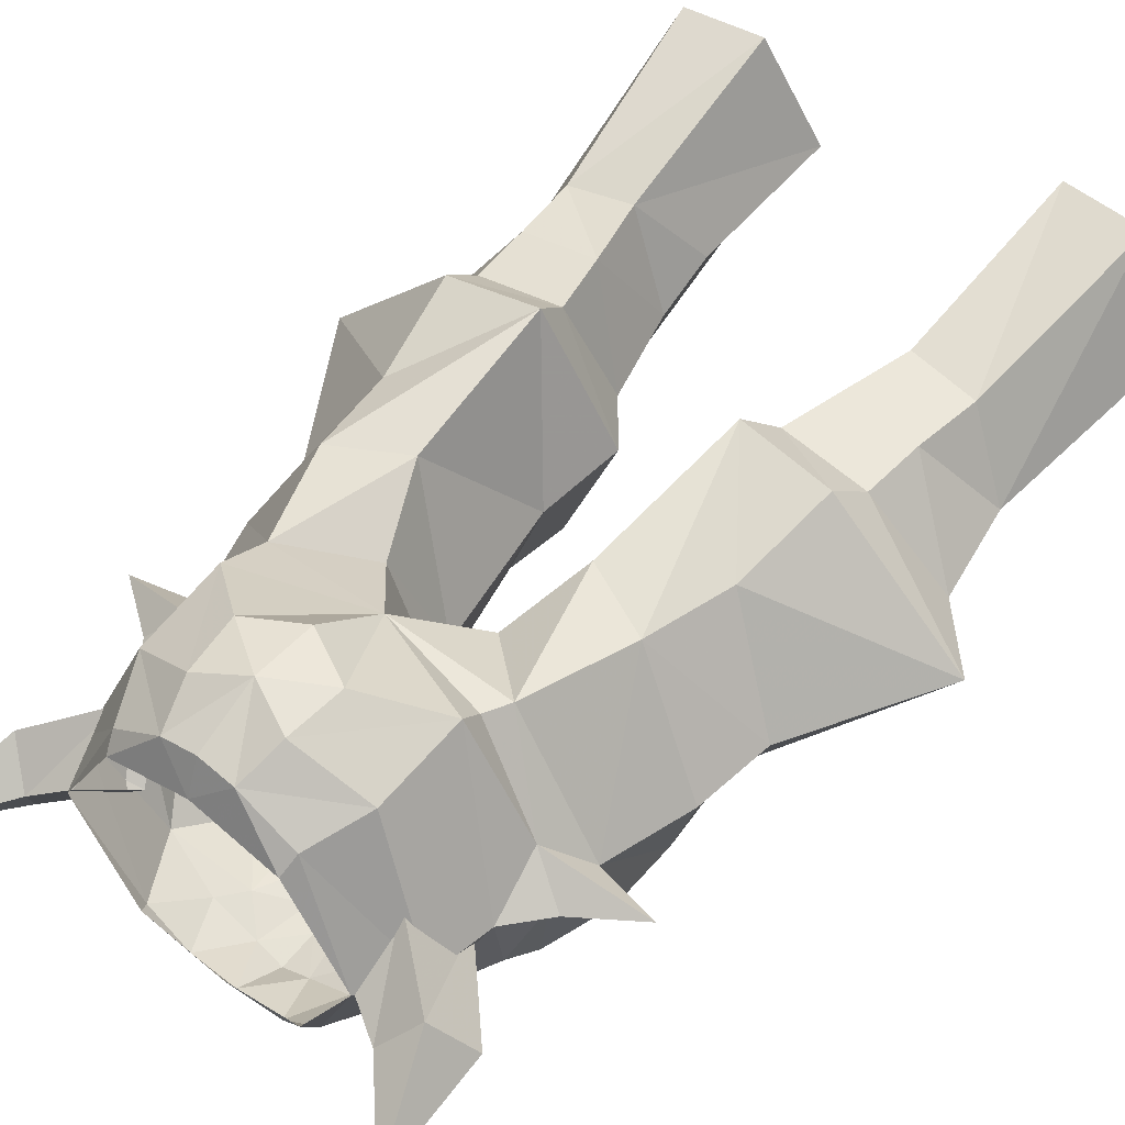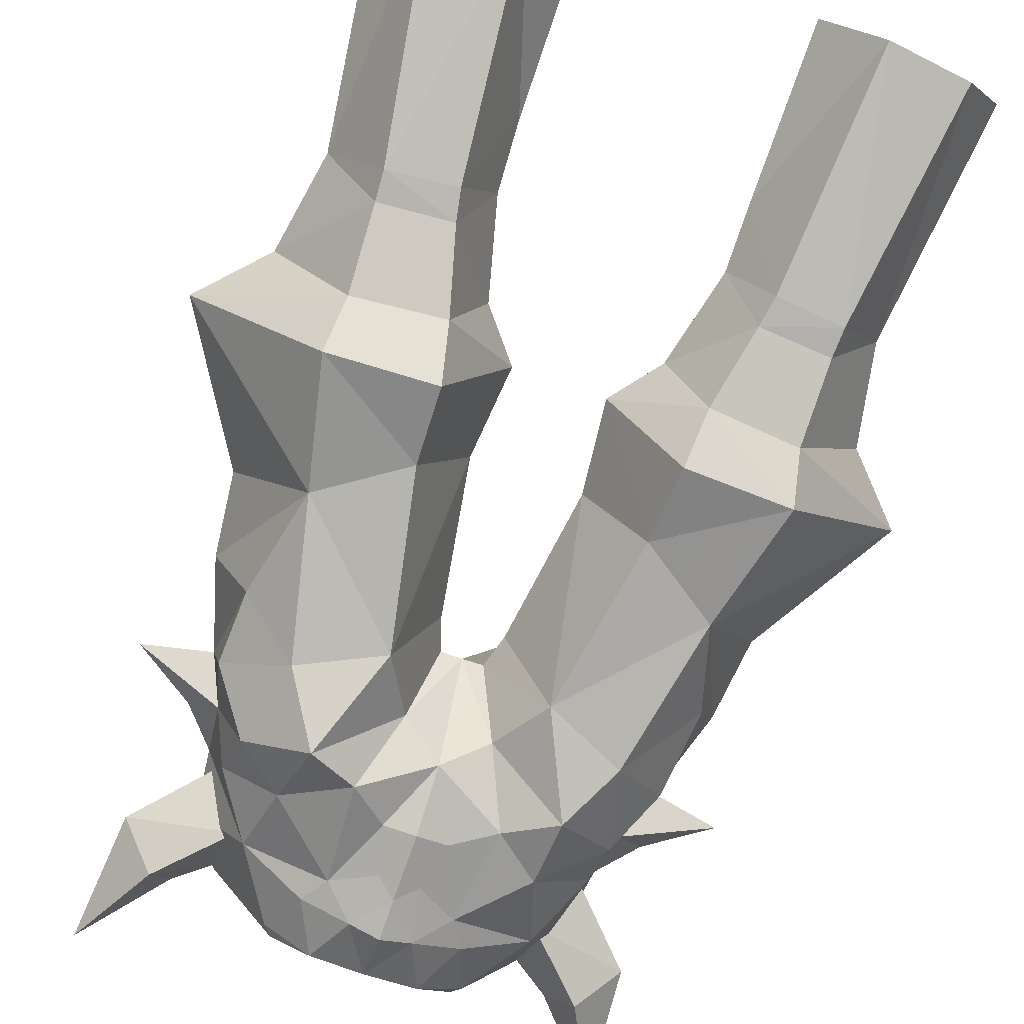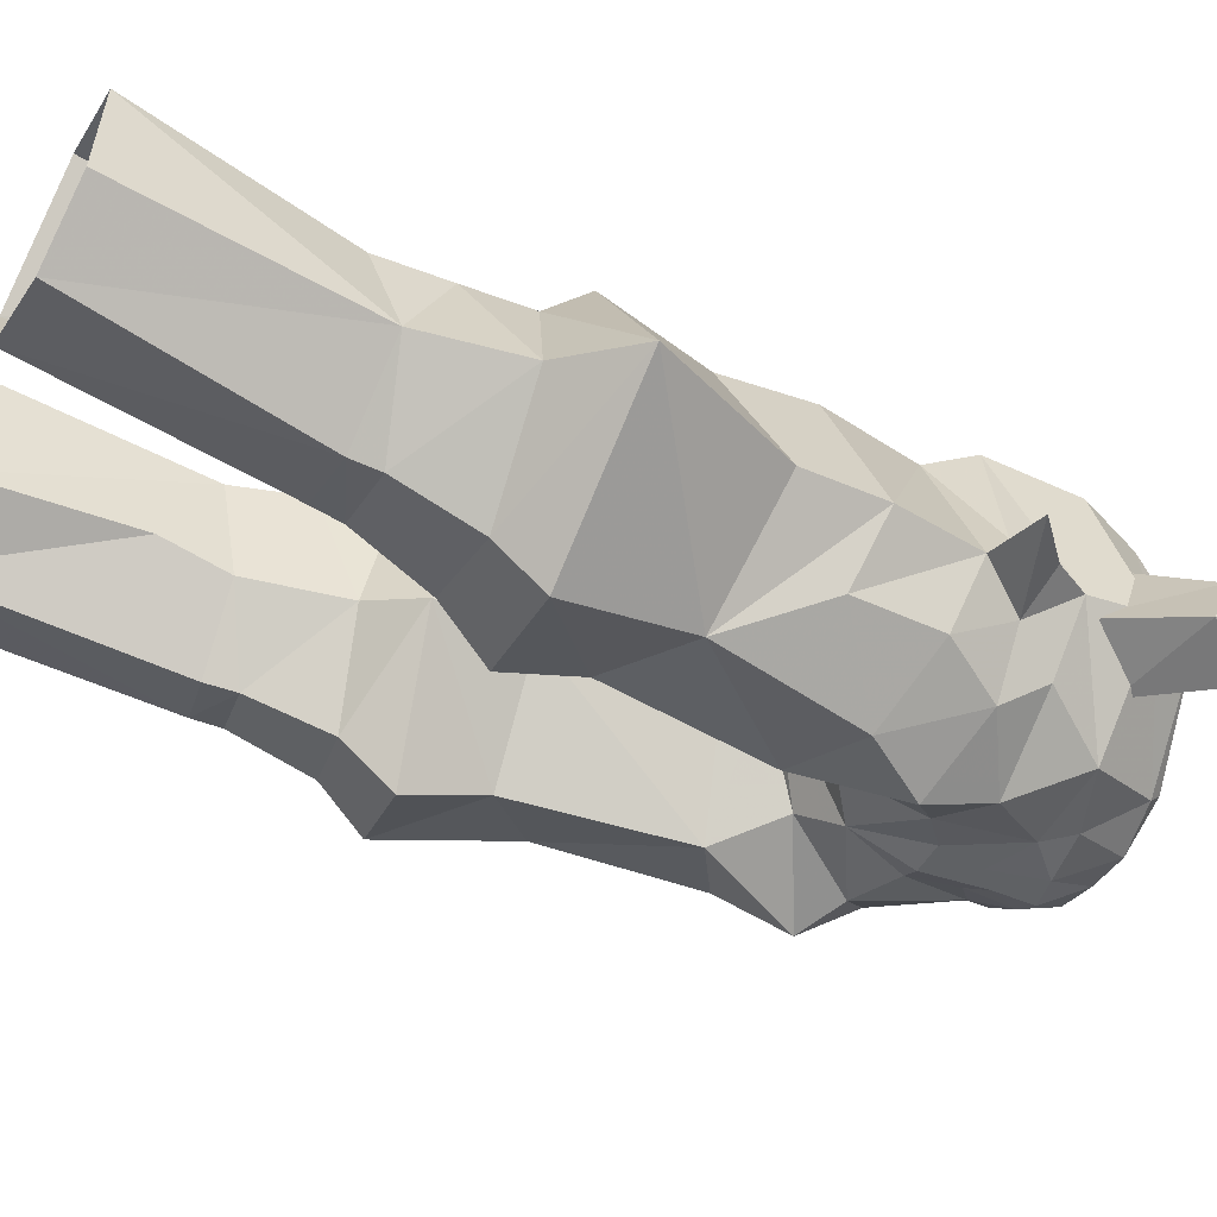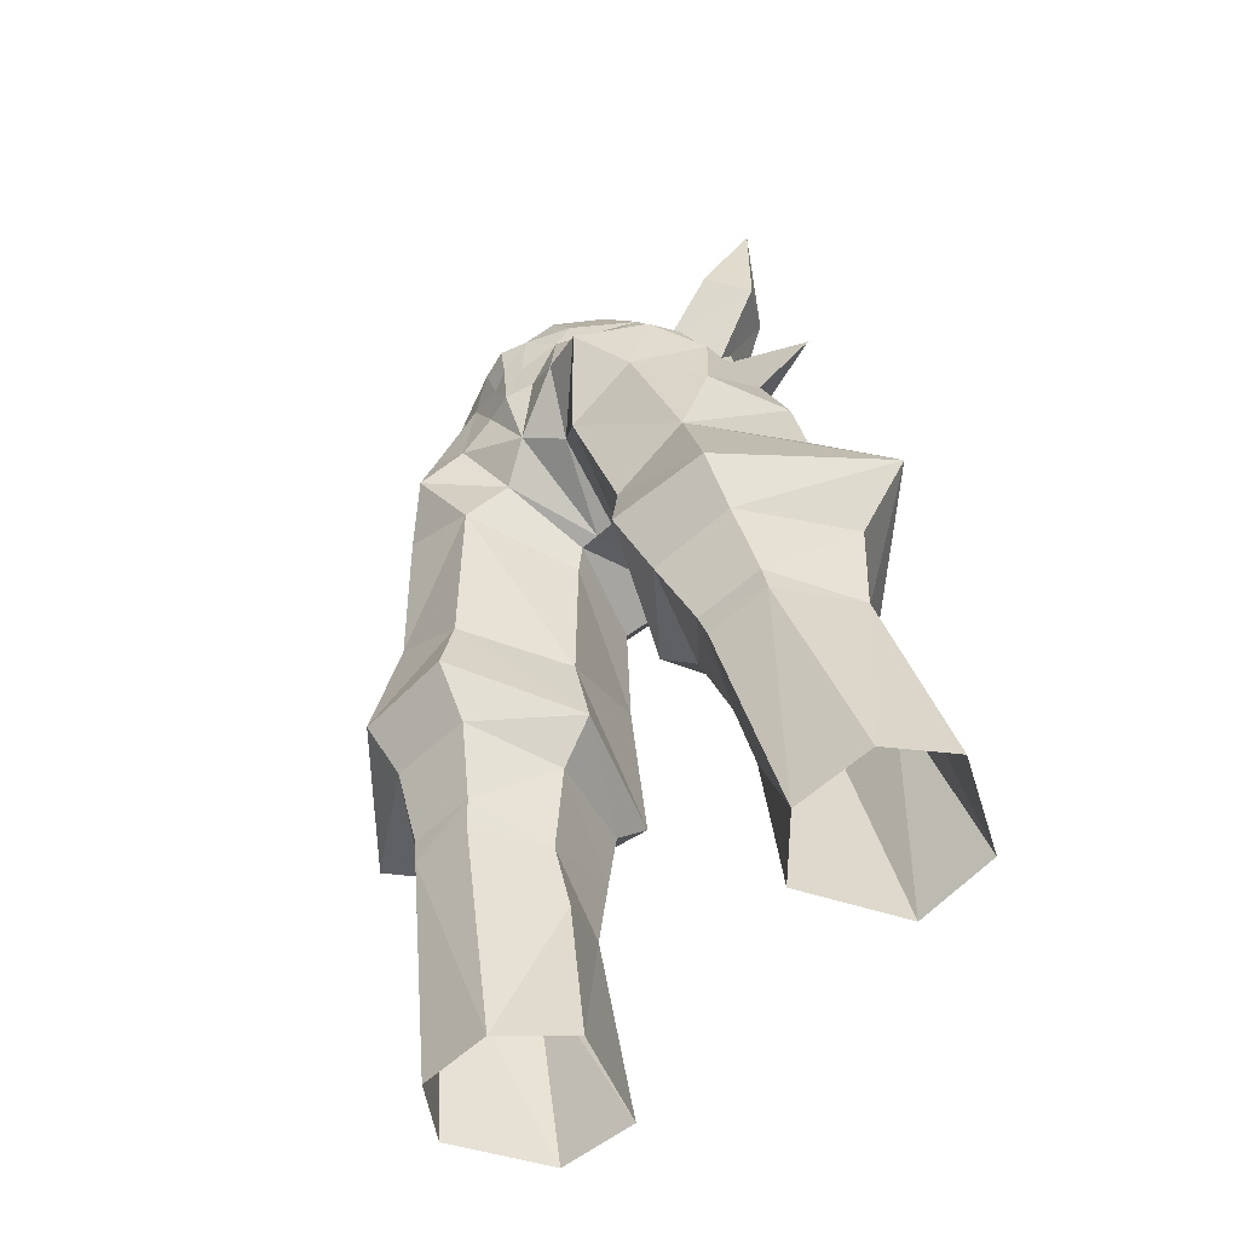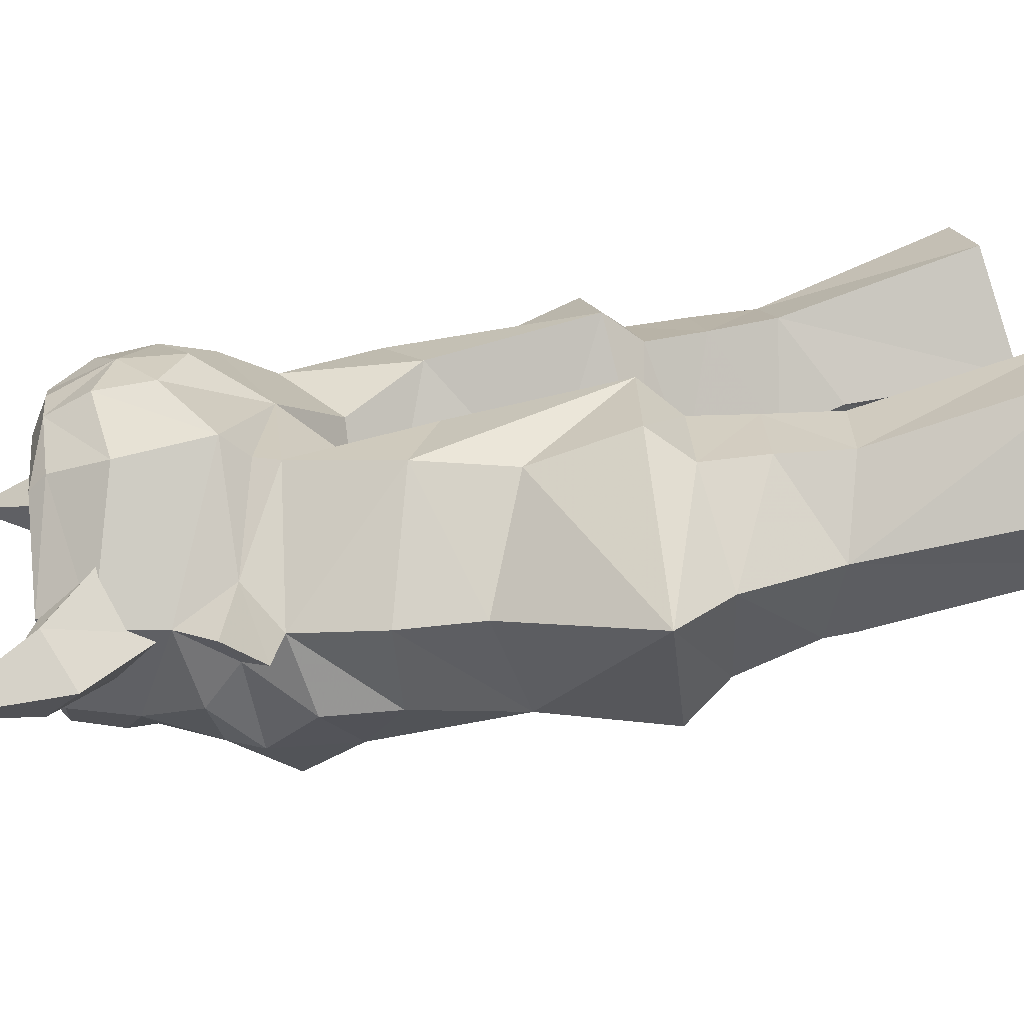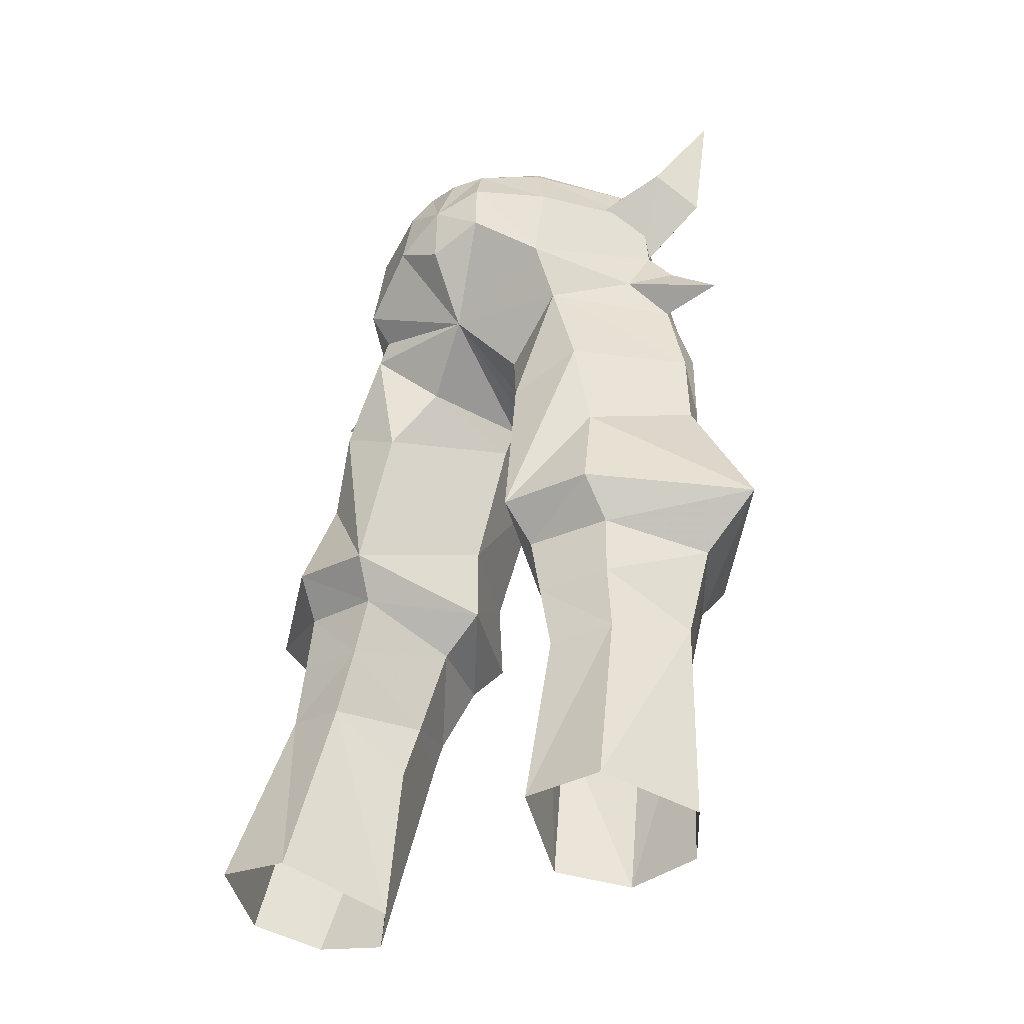
<metadata>
{"format":"obj","ext":"obj","renderer":"f3d","projection":"perspective","resolution":1024,"background":"white","views":[{"elev":45.8,"azim":40.0,"up":"+Y"},{"elev":-70.1,"azim":160.6,"up":"+Y"},{"elev":-28.5,"azim":-111.0,"up":"+Y"},{"elev":-62.5,"azim":42.0,"up":"+Z"},{"elev":19.8,"azim":83.8,"up":"+Y"},{"elev":-29.9,"azim":-144.2,"up":"+Z"}]}
</metadata>
<code>
g warrior_trousers_male_50520
v 5.709 -0.5888 56.5
v 3.6 -4.705 55.84
v 6.931 -0.5841 54.59
v 3.261 -4.441 56.37
v 12.84 1.024 36.79
v 10.58 1.226 34.42
v 7.816 4.7 35.29
v 7.632 5.917 37
v 3.139 0.978 33.67
v 4.331 5.128 35.09
v 4.879 5.285 32.69
v 4.062 1.597 30.09
v 9.535 0.26 42.11
v 7.005 4.468 40.78
v 6.324 4.599 44.39
v 9.191 -0.07411 45.16
v 3.423 4.949 43.1
v 2.179 3.331 45.99
v 4.89 4.271 48.39
v 1.993 0.1886 38.85
v 1.099 -0.7141 44.46
v 3.576 3.619 56.03
v 4.612 4.399 53.87
v 7.225 -0.5563 52.1
v 4.69 5.148 50.38
v 8.113 -4.335 35.57
v 4.122 -4.647 35.31
v 4.481 -2.899 33.6
v 7.864 -2.749 33.96
v 9.927 1.83 30.75
v 11.11 3.837 21.97
v 9.287 7.798 22.72
v 8.247 5.113 30.21
v 5.968 7.921 22.47
v 5.545 5.518 29.97
v 8.047 -1.274 29.92
v 5.471 -1.351 29.64
v 6.285 1.126 20.81
v 9.439 1.364 21.24
v 3.994 -4.213 38.28
v 1.993 0.1886 38.85
v 1.652 0.6724 35.46
v 7.953 4.943 32.87
v 3.897 6.387 36.7
v -0.06428 -0.9189 45.64
v 0.7219 -0.9338 45.61
v 1.489 -4.473 46.79
v -0.06428 -5.395 47.75
v 7.03 -4.063 40.42
v 7.892 -3.406 44.72
v 5.745 -5.455 45.9
v 4.177 3.435 21.22
v 4.145 2.564 27.68
v 3.139 0.978 33.67
v 8.177 -0.4457 48.48
v -0.06428 6.386 53.72
v -0.06428 5.141 56.14
v 1.398 4.901 56.15
v 1.847 5.872 54.52
v 2.083 6.248 52.34
v -0.06428 4.623 48.44
v -0.06428 6.496 51.3
v 5.254 -1.606 30.76
v 7.98 -1.471 31.01
v 2.754 -5.42 44.47
v 4.145 2.564 27.68
v 4.177 3.435 21.22
v 6.731 -3.553 51.14
v 4.764 -5.61 50.53
v 6.506 -5.19 49.21
v 1.093 -6.112 50.15
v -0.06428 -6.458 50
v 2.488 -6.546 48.93
v -0.06428 -6.054 55.81
v 1.882 -5.924 55.82
v -0.06428 -5.171 56.27
v 1.052 -6.64 53.81
v 2.83 -5.877 53.86
v -0.06428 3.75 56.66
v 3.366 2.963 56.64
v 2.2 -6.037 52.81
v 7.055 -1.251 57.1
v 8.247 0.0996 56.19
v 5.622 1.428 54.17
v 5.626 -0.5215 56.34
v 7.893 -3.102 56.19
v 5.49 -2.768 53.79
v 9.287 -1.747 55
v 6.525 -0.9788 52.21
v 4.062 1.597 30.09
v 1.652 0.6724 35.46
v 1.099 -0.7141 44.46
v -3.696 -4.799 55.89
v -5.837 -0.5888 56.5
v -7.06 -0.5841 54.59
v -5.304 -4.925 53.27
v -12.97 1.024 36.79
v -7.761 5.917 37
v -7.944 4.7 35.29
v -10.71 1.226 34.42
v -3.267 0.978 33.67
v -4.191 1.597 30.09
v -5.008 5.285 32.69
v -4.459 5.128 35.09
v -9.664 0.26 42.11
v -9.319 -0.07411 45.16
v -6.453 4.599 44.39
v -7.134 4.468 40.78
v -3.551 4.949 43.1
v -5.084 4.172 48.21
v -2.308 3.331 45.99
v -1.227 -0.7141 44.46
v -2.121 0.1886 38.85
v -3.682 3.586 56.09
v -3.495 2.963 56.64
v -4.74 4.399 53.87
v -4.819 5.148 50.38
v -7.354 -0.5563 52.1
v -8.242 -4.335 35.57
v -7.993 -2.749 33.96
v -4.609 -2.899 33.6
v -4.251 -4.647 35.31
v -10.06 1.83 30.75
v -8.375 5.113 30.21
v -9.415 7.798 22.72
v -11.23 3.837 21.97
v -6.096 7.921 22.47
v -5.674 5.518 29.97
v -8.176 -1.274 29.92
v -9.567 1.364 21.24
v -6.414 1.126 20.81
v -5.6 -1.351 29.64
v -4.122 -4.213 38.28
v -1.781 0.6724 35.46
v -2.121 0.1886 38.85
v -8.081 4.943 32.87
v -4.025 6.387 36.7
v -1.617 -4.473 46.79
v -0.8505 -0.9338 45.61
v -7.159 -4.063 40.42
v -8.335 -2.616 44.12
v -4.273 2.564 27.68
v -4.306 3.435 21.22
v -3.267 0.978 33.67
v -8.306 -0.4457 48.48
v -1.976 5.872 54.52
v -1.526 4.901 56.15
v -2.211 6.248 52.34
v -5.382 -1.606 30.76
v -8.108 -1.471 31.01
v -2.883 -5.42 44.47
v -5.874 -5.455 45.9
v -4.273 2.564 27.68
v -4.306 3.435 21.22
v -6.725 -3.268 51.17
v -7.449 -1.873 49.87
v -6.778 -4.356 49.33
v -1.222 -6.112 50.15
v -2.752 -6.072 49.15
v -2.011 -5.924 55.82
v -1.181 -6.64 53.81
v -2.958 -5.877 53.86
v -3.603 -4.69 56.03
v -2.328 -6.037 52.81
v -4.419 -6.094 50.5
v -7.183 -1.251 57.1
v -5.754 -0.5215 56.34
v -5.751 1.428 54.17
v -8.375 0.0996 56.19
v -8.022 -3.102 56.19
v -5.619 -2.768 53.79
v -9.416 -1.747 55
v -6.654 -0.9788 52.21
v -4.191 1.597 30.09
v -1.781 0.6724 35.46
v -1.227 -0.7141 44.46
v 5.22 -4.398 53.27
v 0.7219 -0.9338 45.61
v -0.06428 -0.9189 45.64
v 4.274 -7.131 47.97
v 8.002 -3.471 47.49
v 7.451 -1.672 49.91
v 6.985 0.9306 49.9
v 4.419 4.246 49.33
v 8.464 -0.5065 50.62
v 10.74 -0.4572 49.04
v 0.6607 -6.408 51.85
v -0.06428 -6.97 53.87
v -0.06428 -6.7 52.44
v 9.693 -2.207 59.88
v -0.8505 -0.9338 45.61
v -4.516 -6.621 47.93
v -3.389 -4.441 56.37
v -7.999 -3.077 47.34
v -7.113 0.9306 49.9
v -8.592 -0.5065 50.62
v -10.86 -0.4572 49.04
v -0.7893 -6.408 51.85
v -9.822 -2.207 59.88
f 1 2 3
f 2 1 4
f 5 6 7
f 7 8 5
f 9 10 11
f 11 12 9
f 13 14 15
f 13 15 16
f 17 18 19
f 19 15 17
f 17 20 21
f 21 18 17
f 22 1 3
f 3 23 22
f 23 3 24
f 24 25 23
f 26 27 28
f 28 29 26
f 30 31 32
f 32 33 30
f 34 35 33
f 33 32 34
f 36 37 38
f 38 39 36
f 40 41 42
f 42 27 40
f 11 43 33
f 33 35 11
f 10 44 8
f 8 7 10
f 45 46 47
f 47 48 45
f 49 50 51
f 35 34 52
f 52 53 35
f 42 54 28
f 28 27 42
f 5 26 29
f 29 6 5
f 55 16 15
f 55 15 19
f 56 57 58
f 58 59 56
f 56 59 60
f 60 61 62
f 63 37 36
f 36 64 63
f 49 51 65
f 65 40 49
f 44 17 15
f 15 14 44
f 30 36 39
f 39 31 30
f 66 67 38
f 38 37 66
f 68 69 70
f 71 72 48
f 48 73 71
f 74 75 76
f 75 74 77
f 2 75 78
f 75 2 4
f 23 59 58
f 58 22 23
f 25 60 59
f 59 23 25
f 79 58 57
f 58 79 80
f 73 69 81
f 81 71 73
f 82 83 84
f 84 85 82
f 86 82 85
f 85 87 86
f 88 86 87
f 87 89 88
f 83 88 89
f 89 84 83
f 6 29 64
f 64 30 6
f 40 27 26
f 26 49 40
f 5 13 49
f 49 26 5
f 14 13 5
f 5 8 14
f 43 7 6
f 6 30 43
f 11 10 7
f 7 43 11
f 63 28 54
f 54 90 63
f 29 28 63
f 63 64 29
f 10 9 91
f 91 44 10
f 41 40 65
f 65 92 41
f 93 94 95
f 95 96 93
f 97 98 99
f 99 100 97
f 101 102 103
f 103 104 101
f 105 106 107
f 107 108 105
f 109 107 110
f 110 111 109
f 112 113 109
f 109 111 112
f 94 114 95
f 114 94 115
f 116 117 118
f 118 95 116
f 119 120 121
f 121 122 119
f 123 124 125
f 125 126 123
f 127 125 124
f 124 128 127
f 129 130 131
f 131 132 129
f 133 122 134
f 134 135 133
f 103 128 124
f 124 136 103
f 104 99 98
f 98 137 104
f 45 48 138
f 138 139 45
f 106 105 140
f 140 141 106
f 128 142 143
f 143 127 128
f 134 122 121
f 121 144 134
f 97 100 120
f 120 119 97
f 110 107 106
f 106 145 110
f 56 146 147
f 147 57 56
f 62 61 148
f 148 146 56
f 149 150 129
f 129 132 149
f 140 133 151
f 151 152 140
f 137 108 107
f 107 109 137
f 123 126 130
f 130 129 123
f 153 132 131
f 131 154 153
f 155 156 157
f 158 159 48
f 48 72 158
f 160 74 76
f 74 160 161
f 93 96 162
f 93 160 163
f 114 115 147
f 147 146 116
f 117 116 146
f 146 148 117
f 147 79 57
f 79 147 115
f 159 158 164
f 164 165 159
f 166 167 168
f 168 169 166
f 170 171 167
f 167 166 170
f 172 173 171
f 171 170 172
f 169 168 173
f 173 172 169
f 100 123 150
f 150 120 100
f 133 140 119
f 119 122 133
f 97 119 140
f 140 105 97
f 108 98 97
f 97 105 108
f 136 123 100
f 100 99 136
f 103 136 99
f 99 104 103
f 149 174 144
f 144 121 149
f 120 150 149
f 149 121 120
f 104 137 175
f 175 101 104
f 135 176 151
f 151 133 135
f 66 37 90
f 43 30 33
f 18 61 19
f 44 20 17
f 177 24 3
f 177 81 69
f 47 73 48
f 61 178 179
f 65 51 180
f 75 4 76
f 35 12 11
f 53 12 35
f 51 181 70
f 47 180 73
f 47 46 65
f 47 65 180
f 90 37 63
f 64 36 30
f 178 18 21
f 61 18 178
f 70 181 182
f 24 183 25
f 25 184 61
f 185 24 182
f 183 55 19
f 24 185 183
f 182 55 186
f 186 55 183
f 51 70 180
f 180 69 73
f 78 77 81
f 81 187 71
f 71 187 72
f 78 75 77
f 188 189 77
f 78 81 177
f 182 186 185
f 185 186 183
f 19 61 184
f 25 61 60
f 65 46 92
f 77 187 81
f 77 189 187
f 187 189 72
f 177 69 68
f 83 82 190
f 82 86 190
f 86 88 190
f 88 83 190
f 14 8 44
f 44 91 20
f 70 69 180
f 153 174 132
f 136 124 123
f 111 110 61
f 137 109 113
f 96 95 118
f 96 165 164
f 138 48 159
f 61 179 191
f 151 192 152
f 160 76 193
f 128 103 102
f 142 128 102
f 152 194 141
f 138 159 192
f 138 151 139
f 138 192 151
f 174 149 132
f 150 123 129
f 191 112 111
f 61 191 111
f 157 156 194
f 118 117 195
f 117 61 110
f 196 156 118
f 145 195 110
f 118 195 196
f 156 197 145
f 197 195 145
f 152 192 157
f 192 159 165
f 162 164 161
f 164 158 198
f 158 72 198
f 162 161 160
f 188 161 189
f 162 96 164
f 156 196 197
f 196 195 197
f 110 195 117
f 117 148 61
f 151 176 139
f 161 164 198
f 161 198 189
f 198 72 189
f 96 118 155
f 169 199 166
f 166 199 170
f 170 199 172
f 172 199 169
f 108 137 98
f 137 113 175
f 157 192 165
f 55 181 50
f 50 16 55
f 141 194 145
f 145 106 141
f 156 145 194
f 181 55 182
f 16 50 49
f 49 13 16
f 140 152 141
f 51 50 181
f 152 157 194
f 25 183 184
f 184 183 19
f 70 182 68
f 68 24 177
f 157 165 155
f 155 165 96
f 155 118 156
f 182 24 68
f 161 188 74
f 74 188 77
f 78 177 2
f 2 177 3
f 160 93 162
f 94 93 163
f 163 160 193
f 94 163 193
f 58 80 22
f 1 22 80
f 116 114 147
f 114 116 95
f 56 62 148
f 60 62 56

</code>
